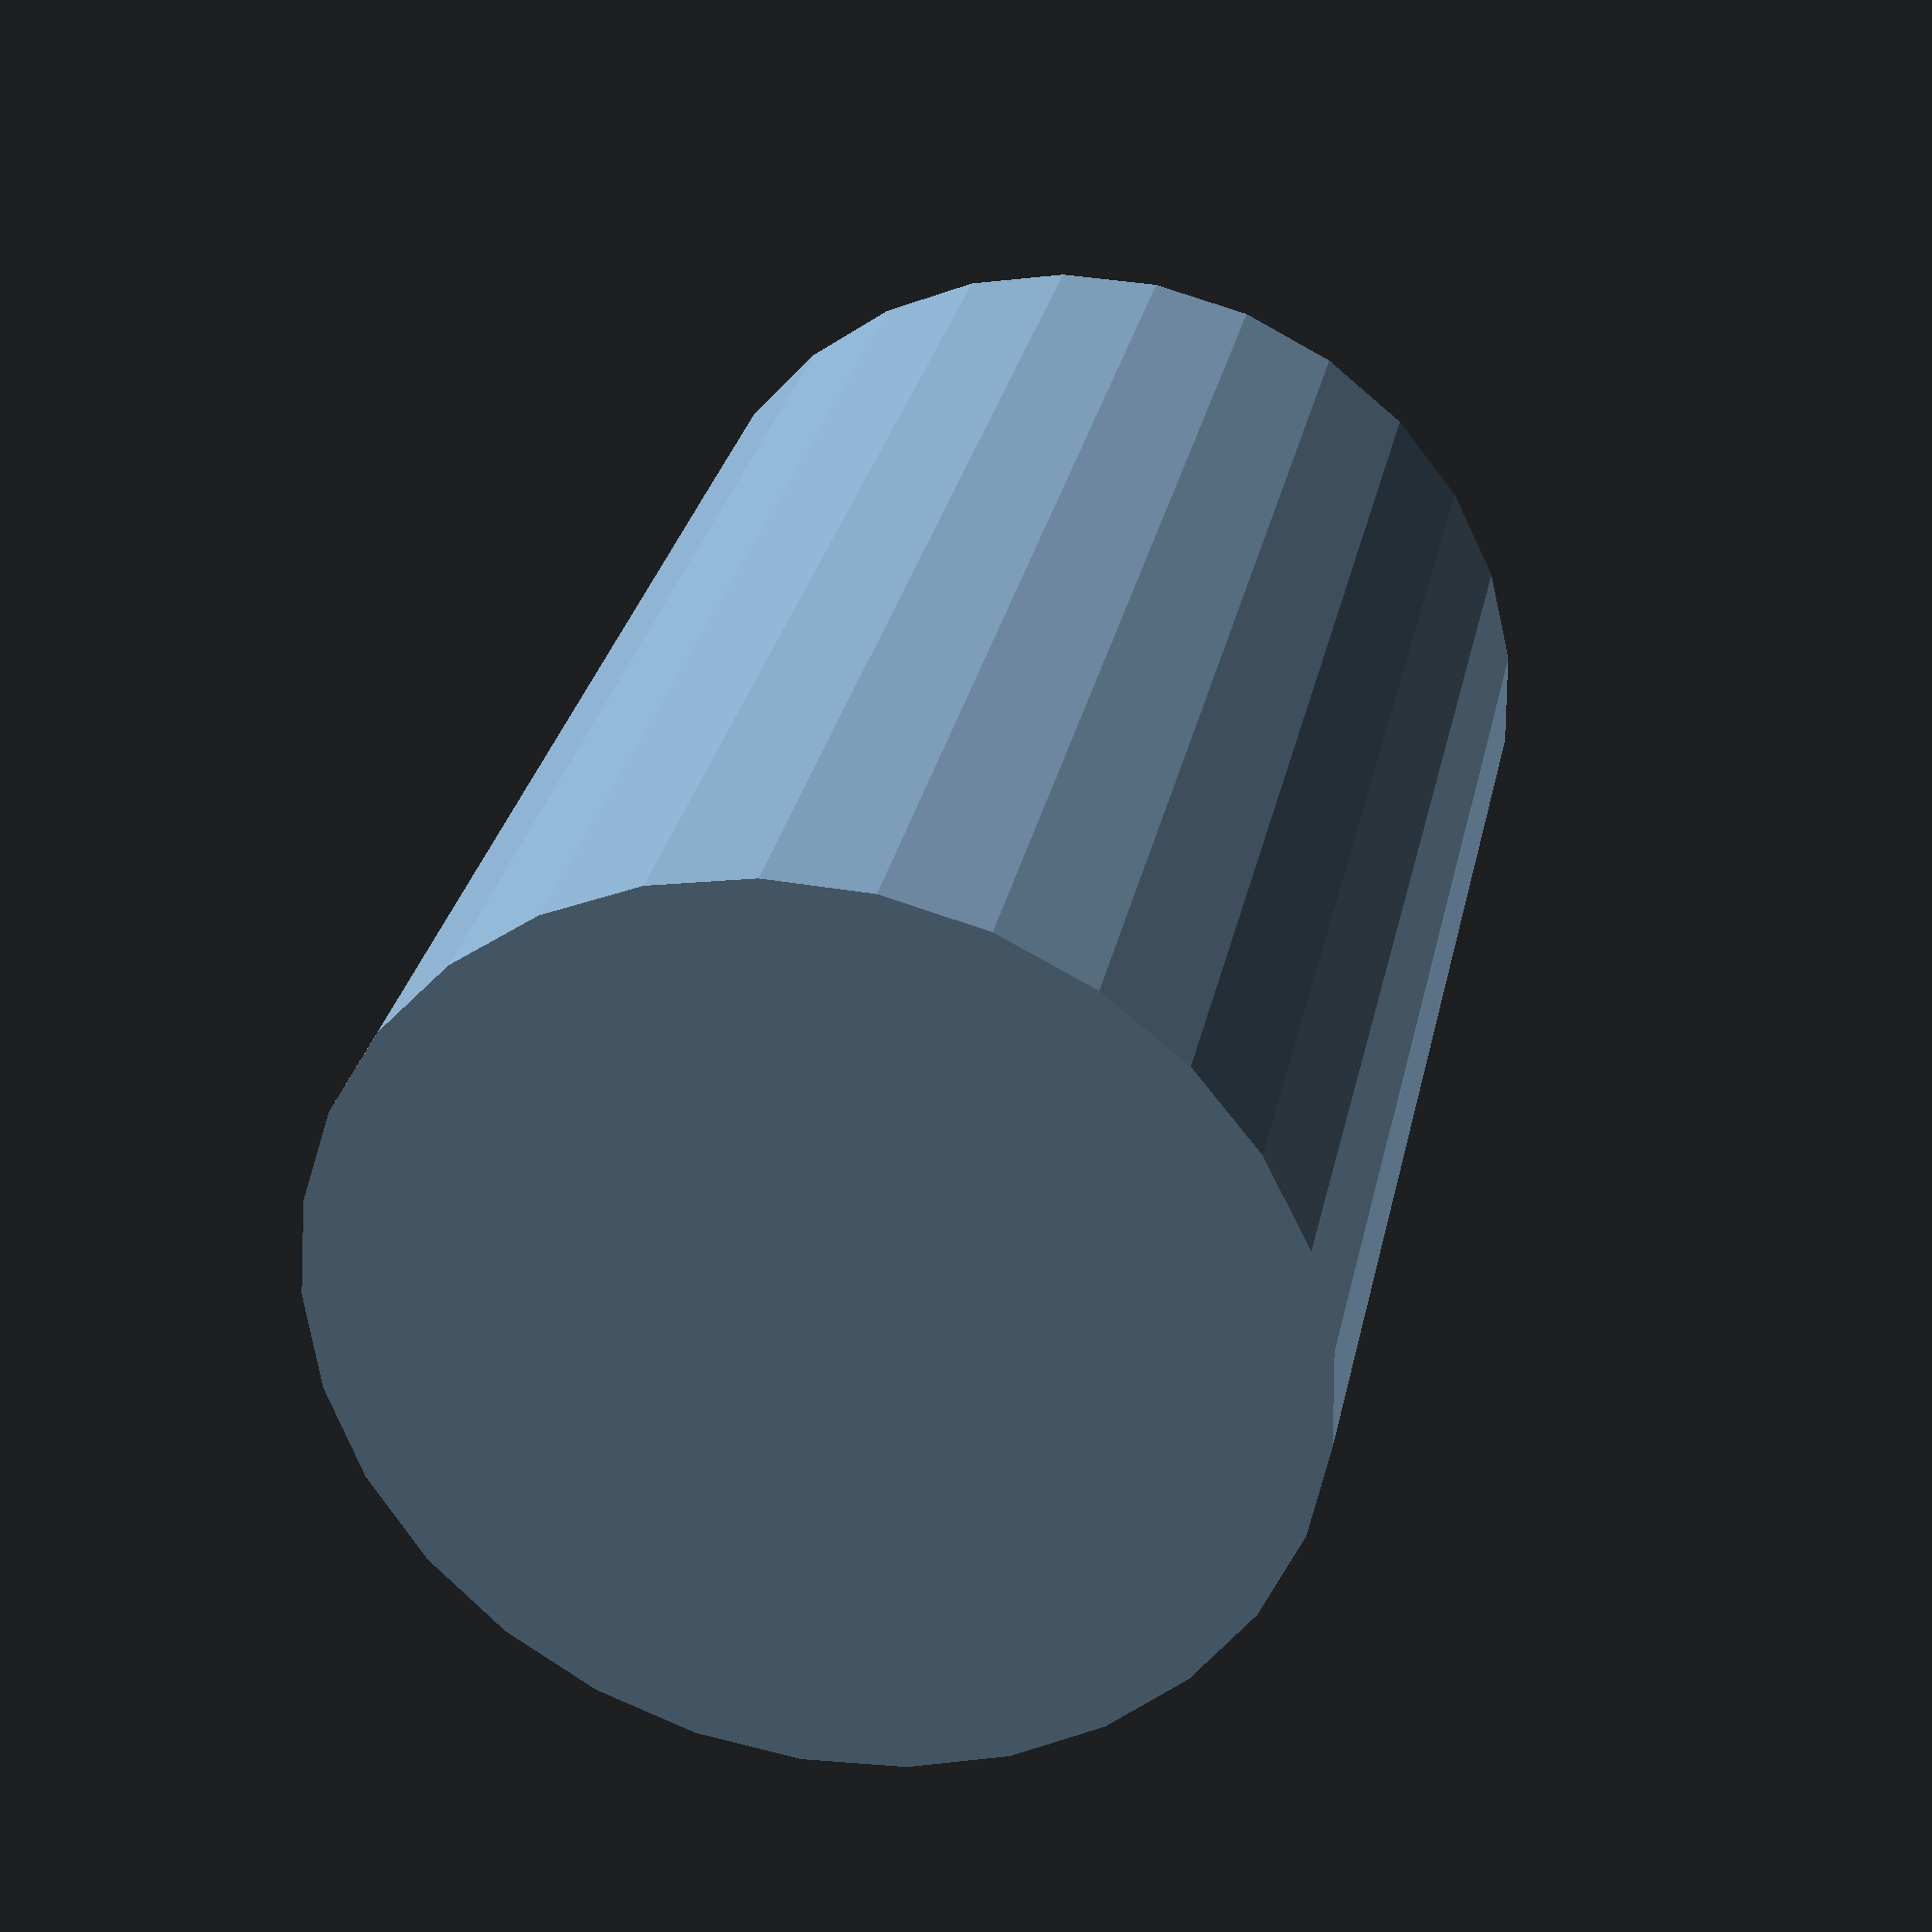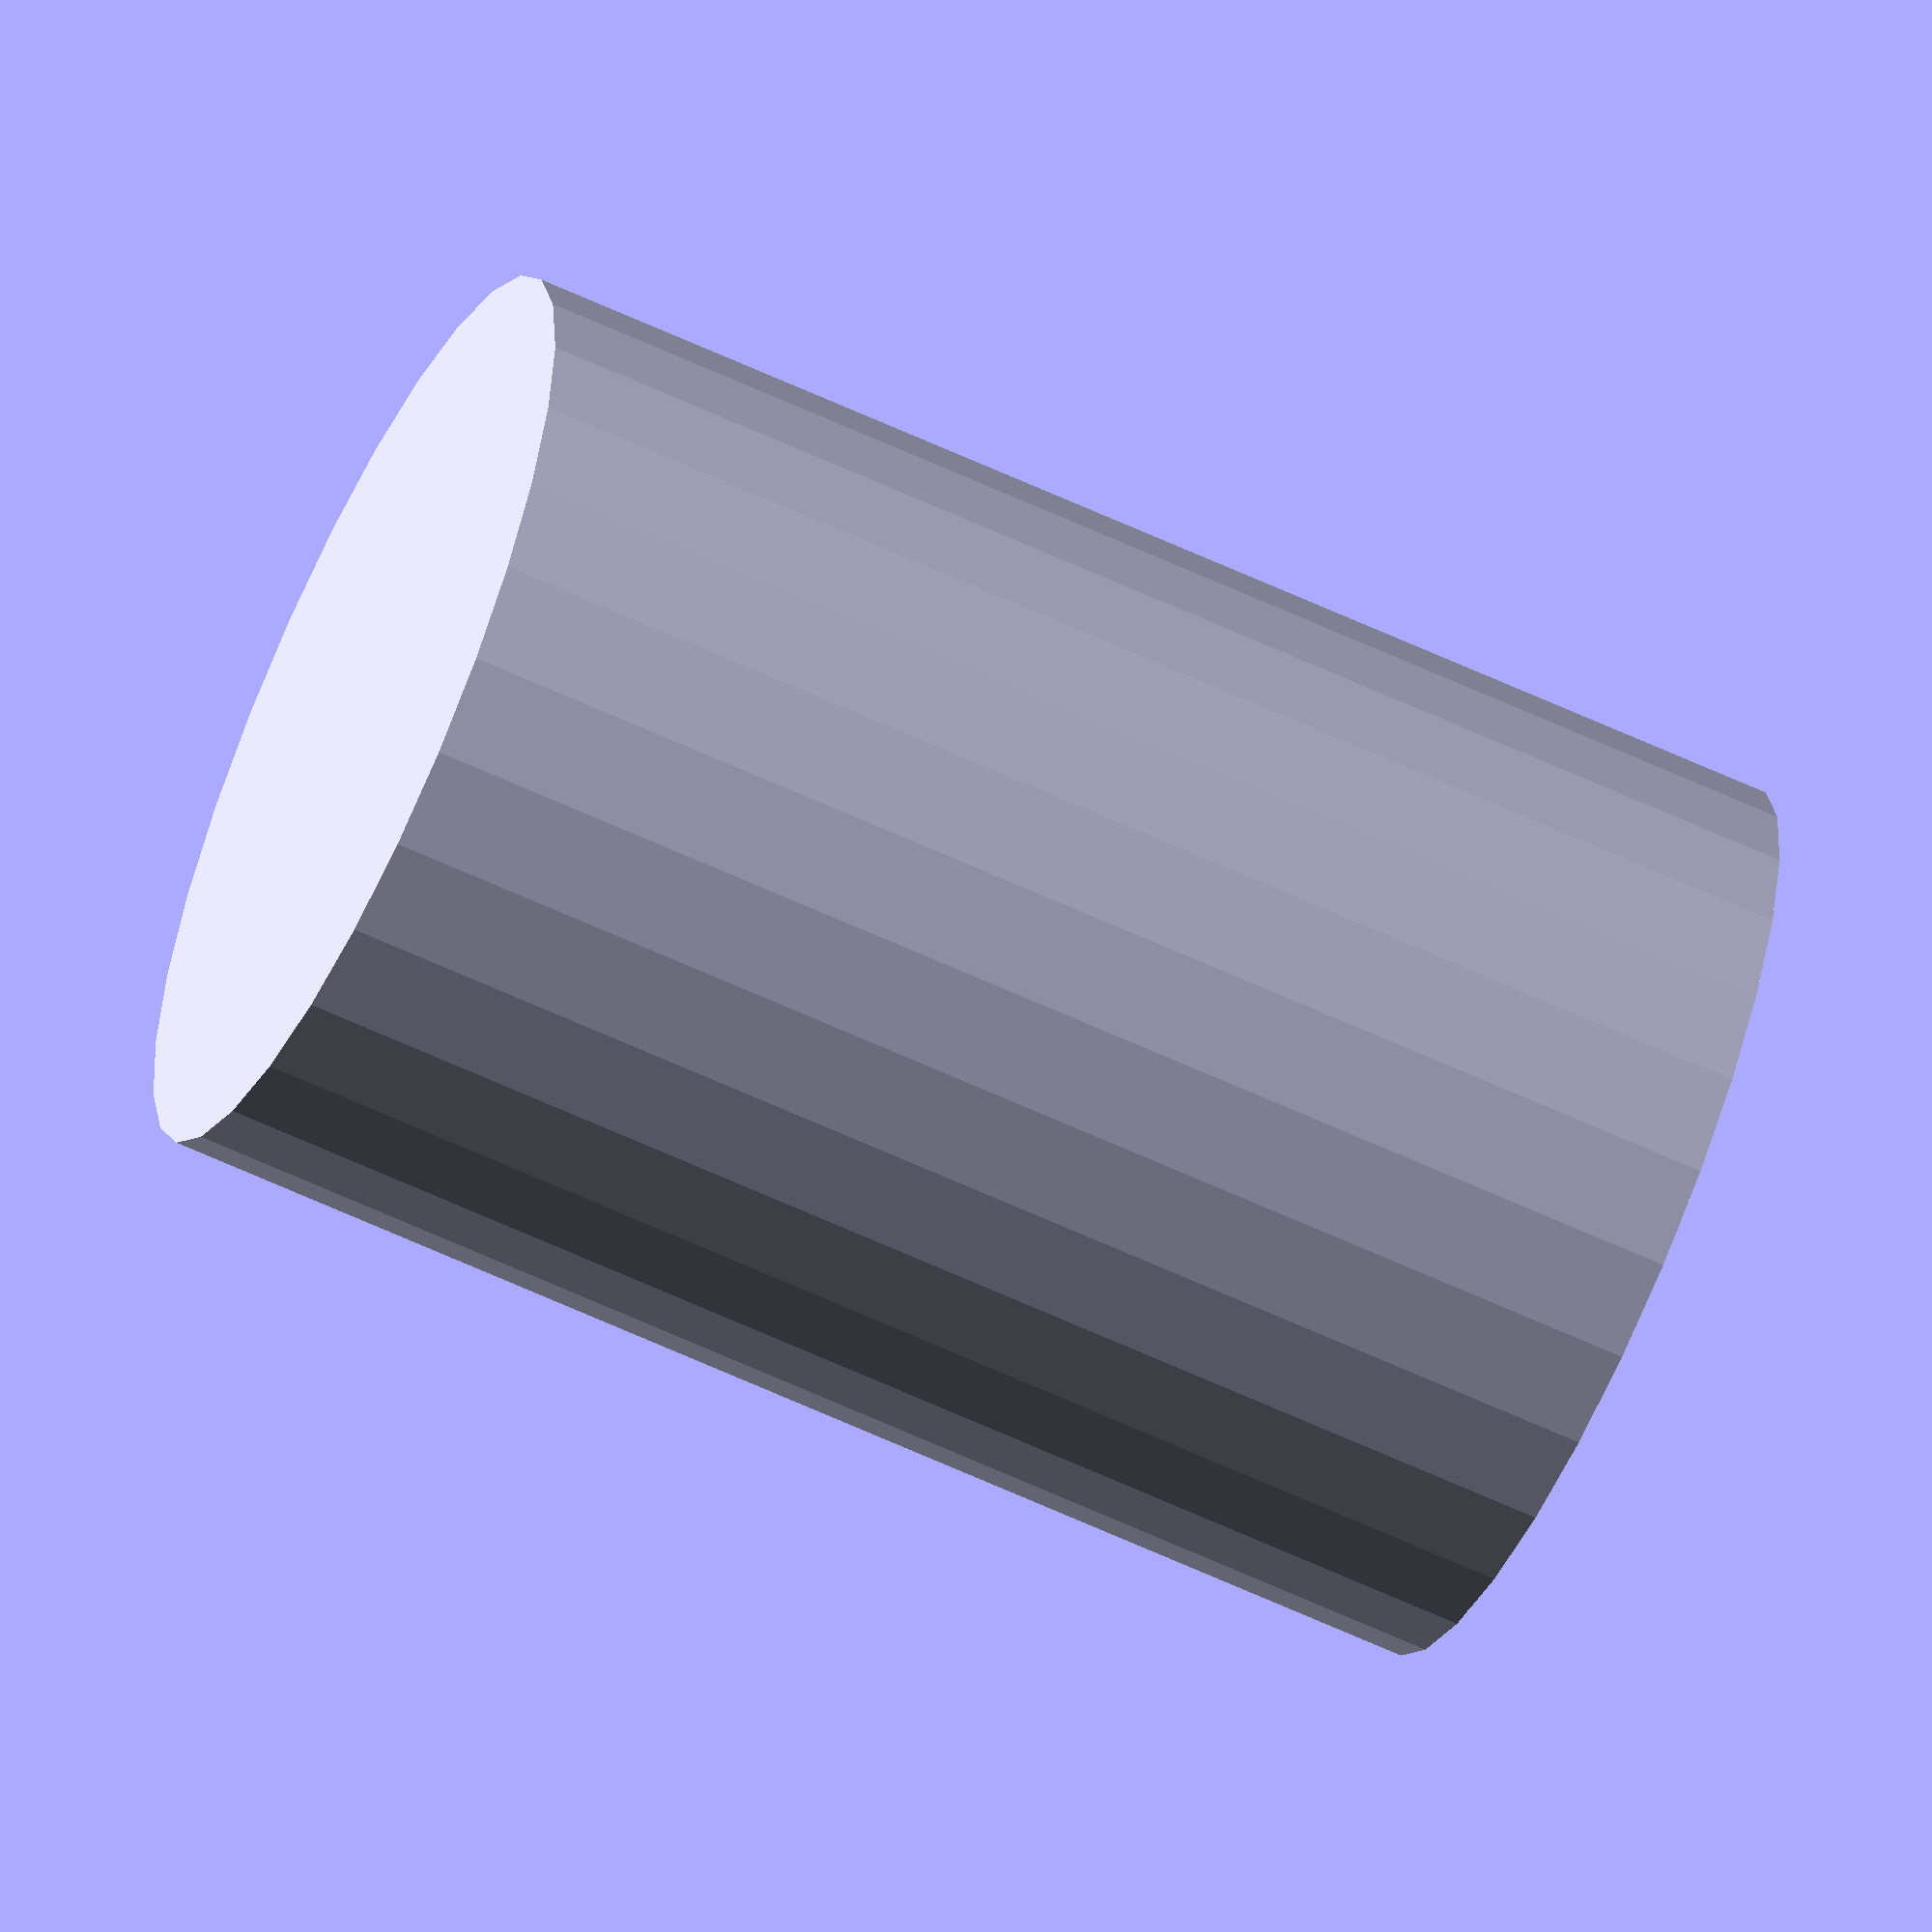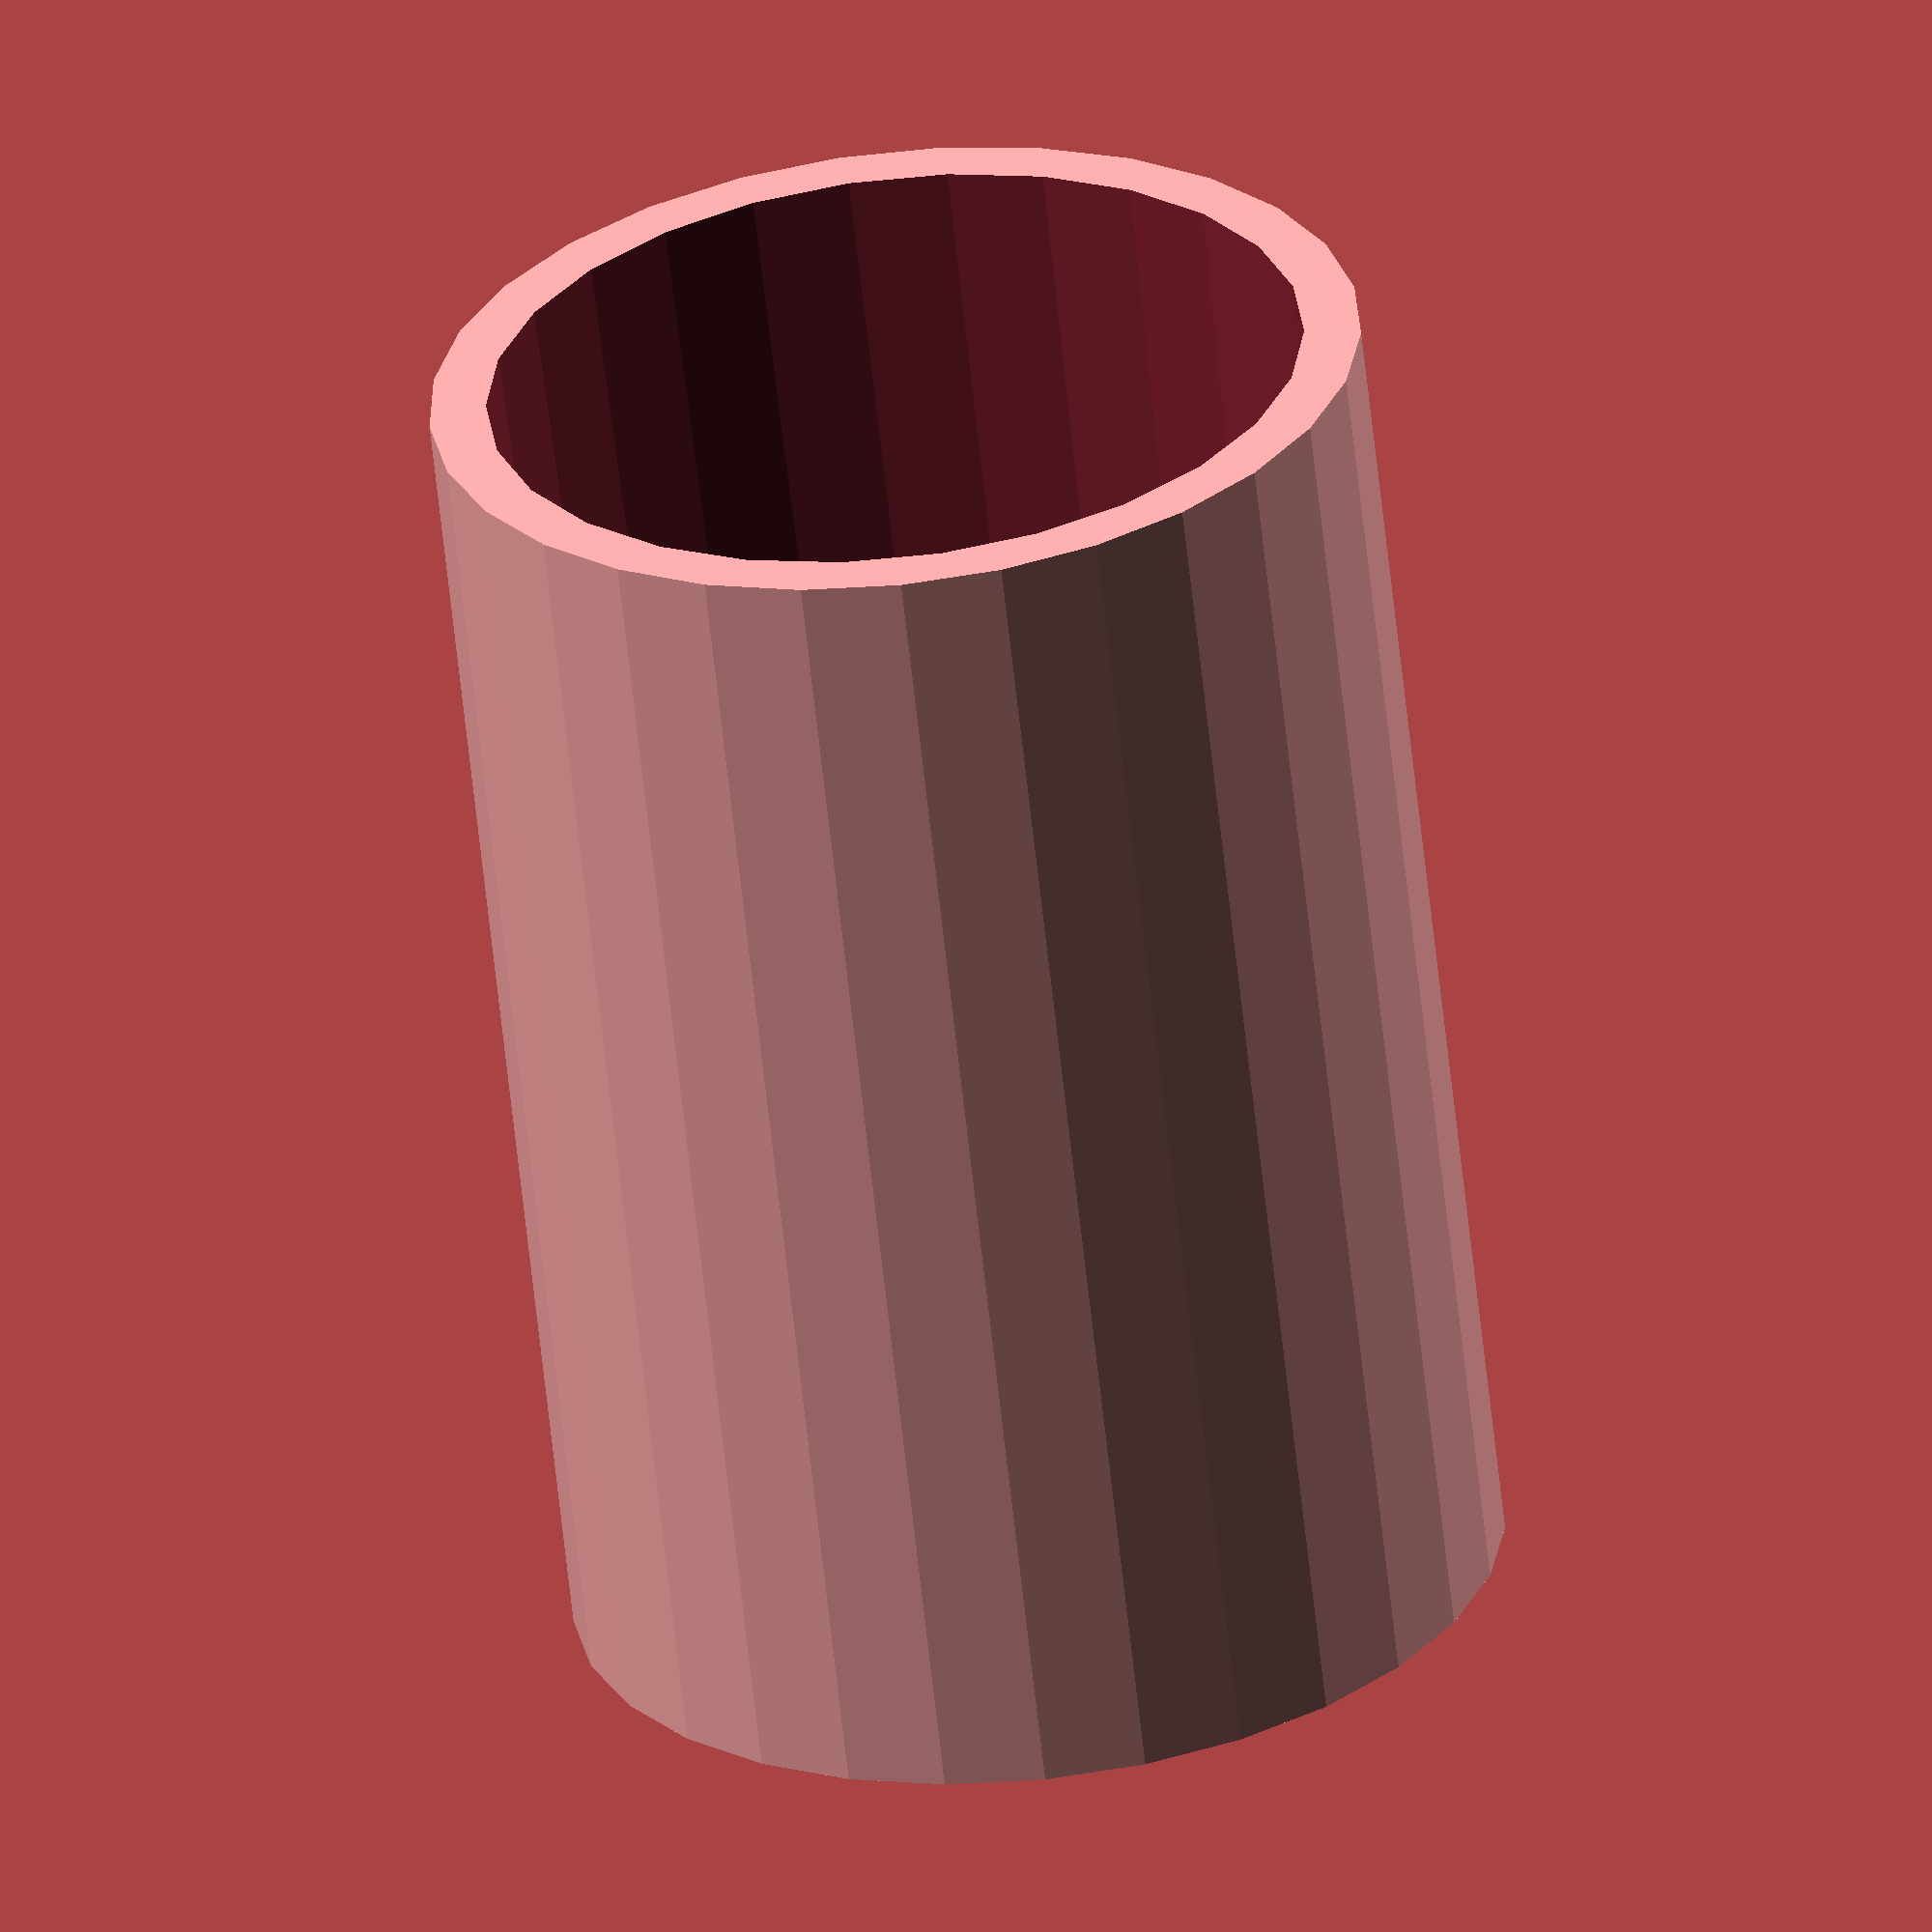
<openscad>

difference()
{
cylinder(h=26,r=9);
translate([0,0,4])
{ 
    translate([0,0,5.42])cylinder(h=30,r2=16.4/2,r=15.03/2);
    cylinder(h=5.42 ,r=12.05/2);
}
}

</openscad>
<views>
elev=149.8 azim=81.9 roll=348.2 proj=p view=solid
elev=241.9 azim=158.3 roll=295.4 proj=o view=wireframe
elev=62.4 azim=138.9 roll=6.1 proj=o view=wireframe
</views>
